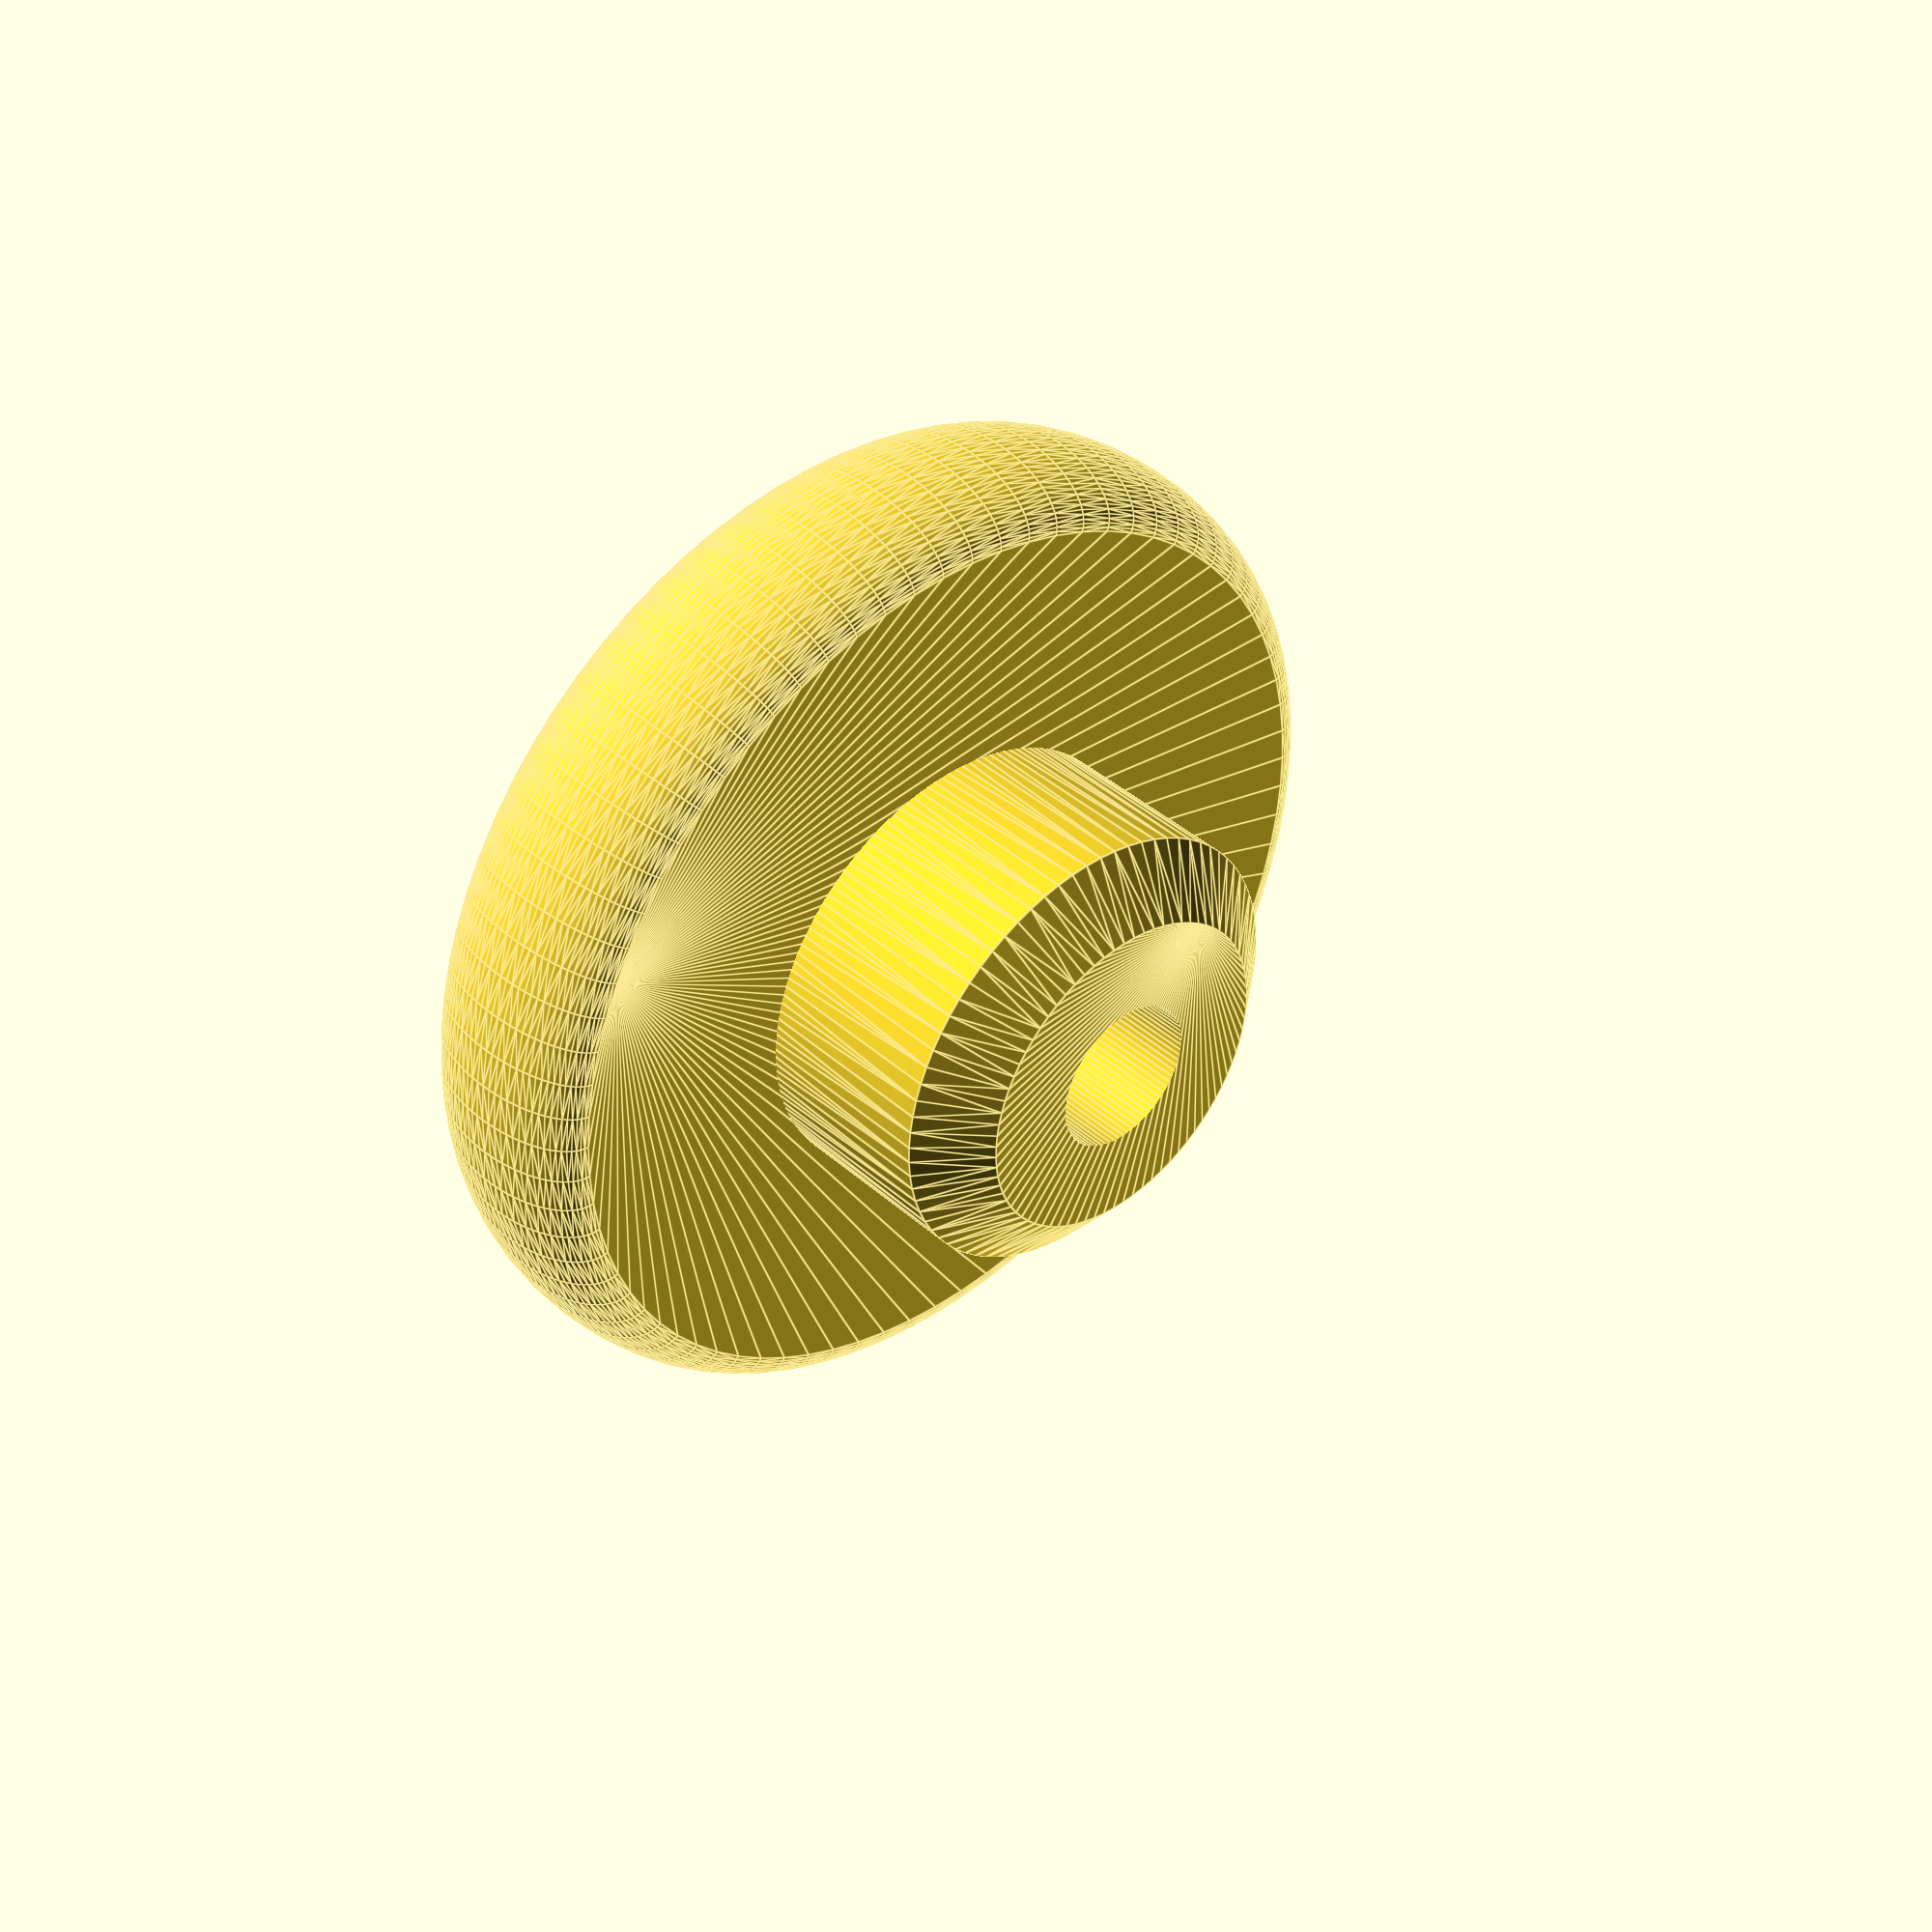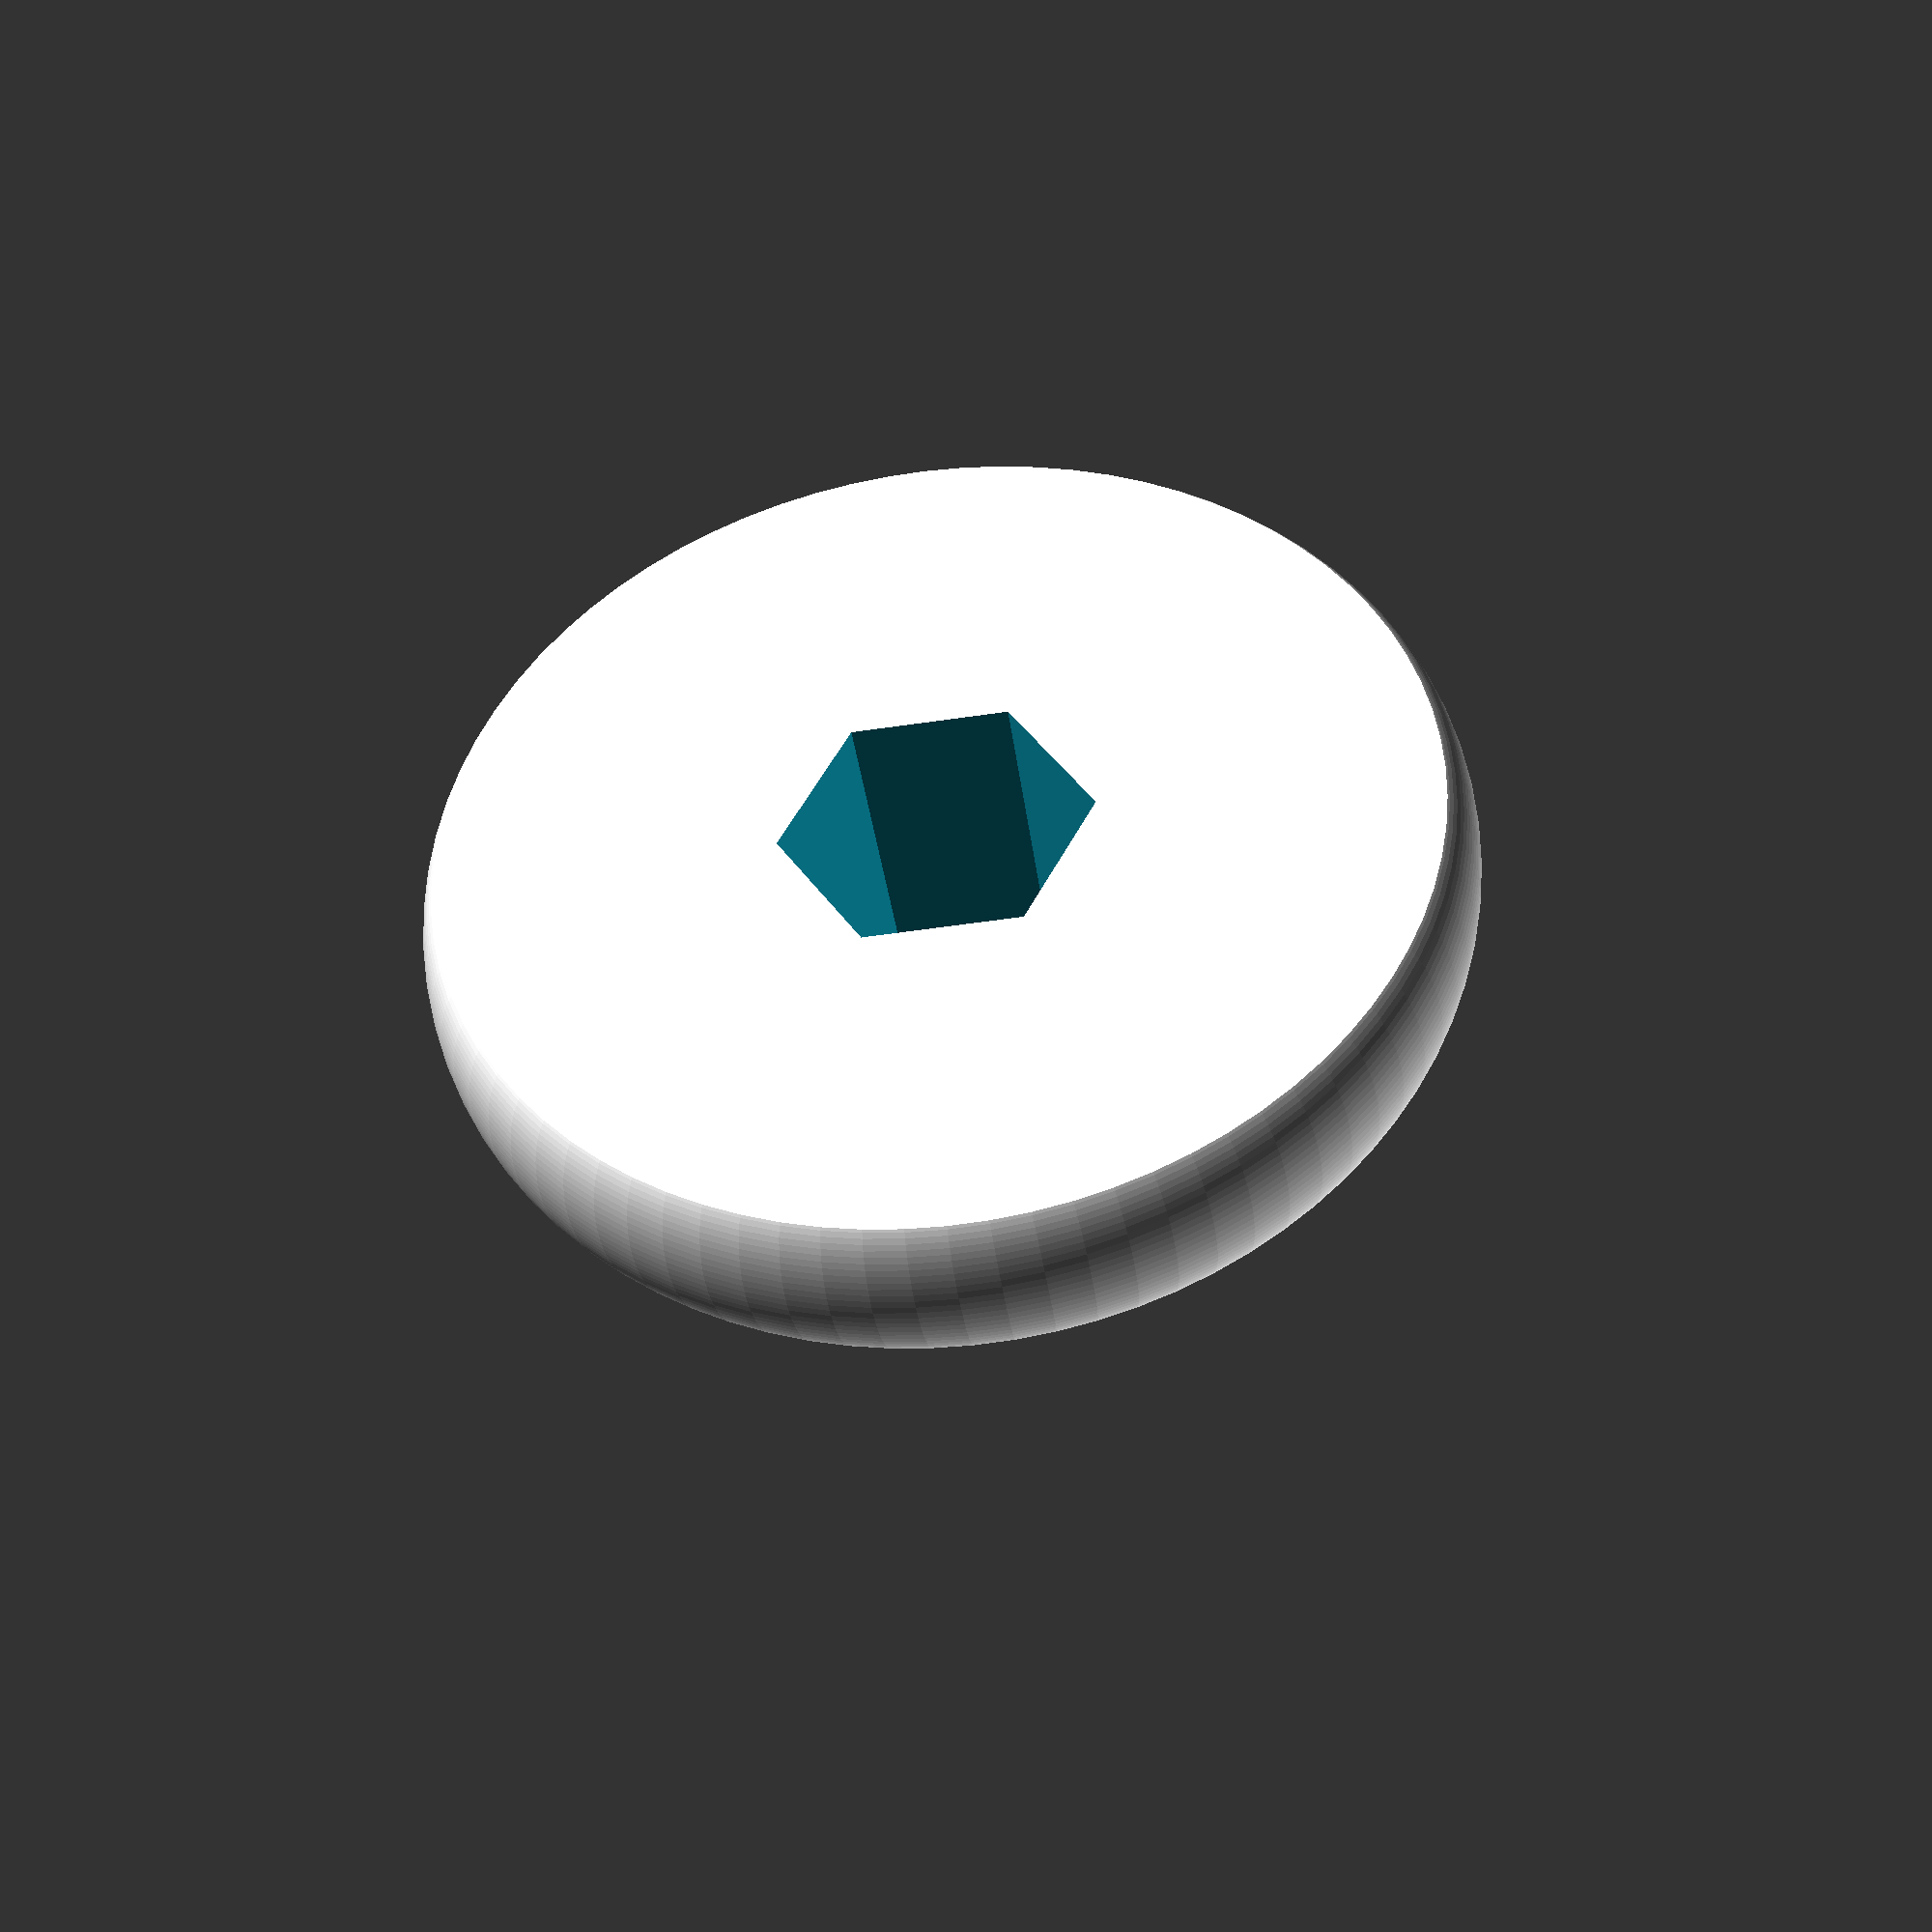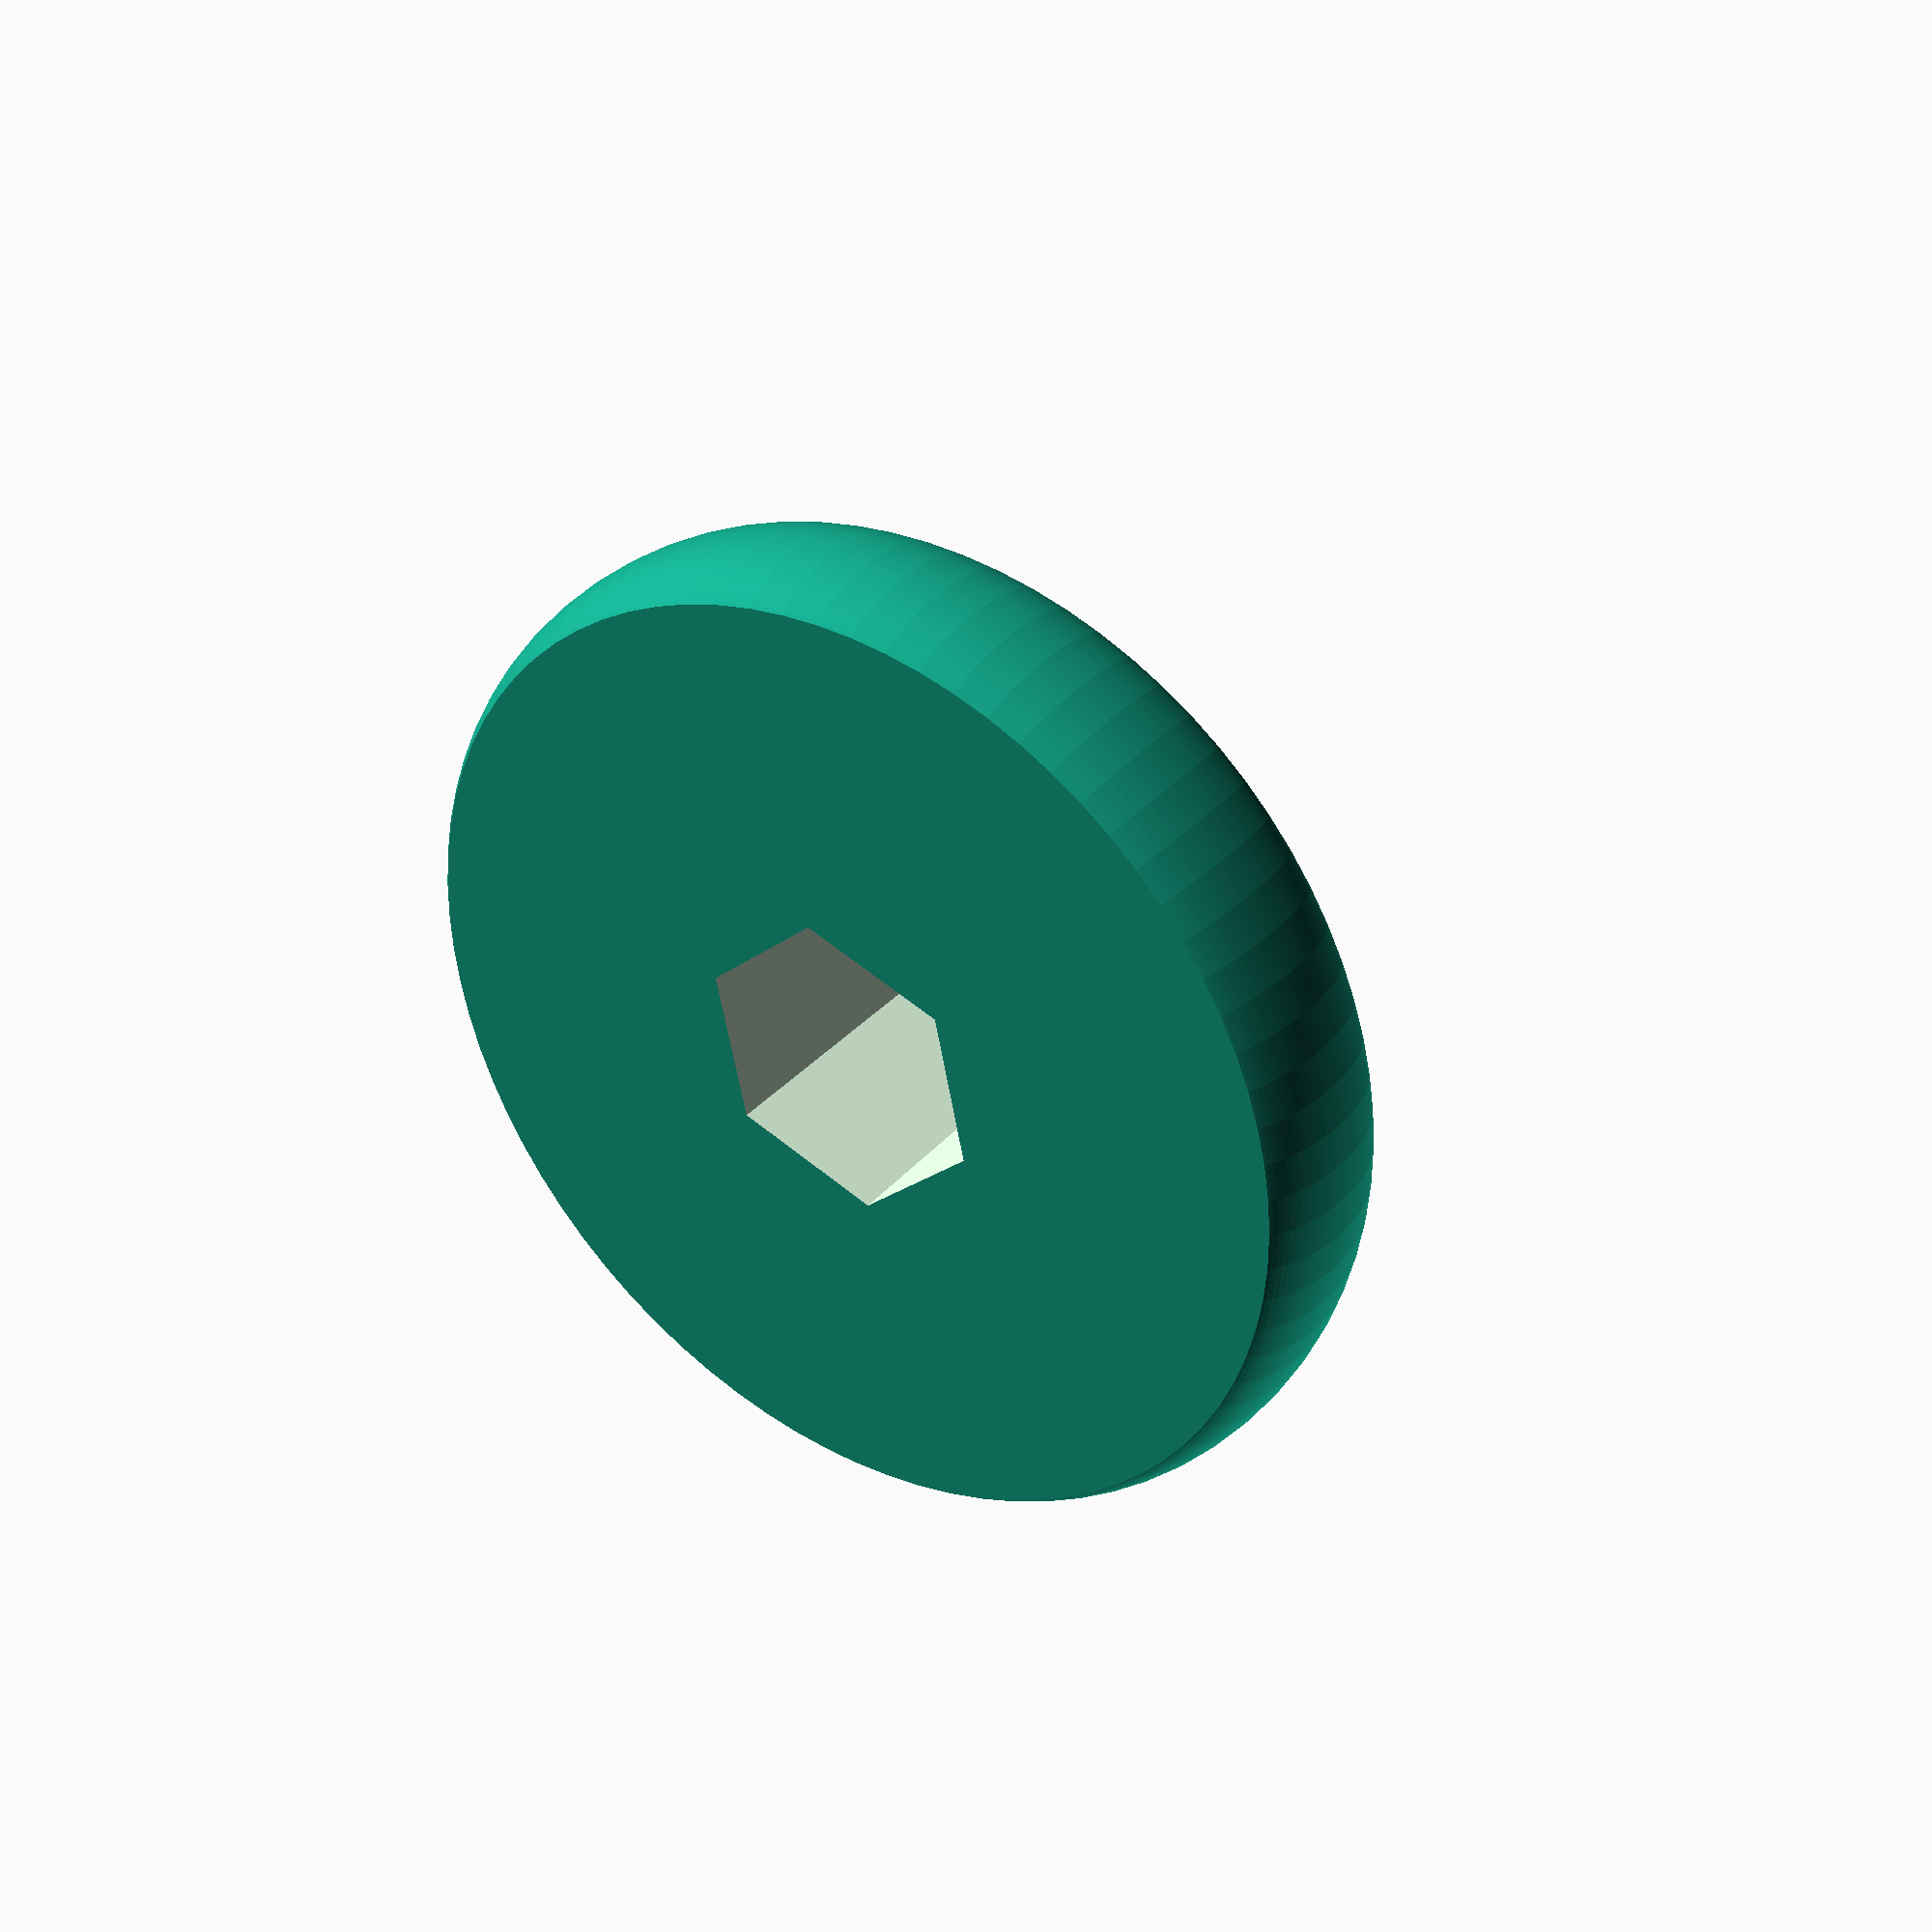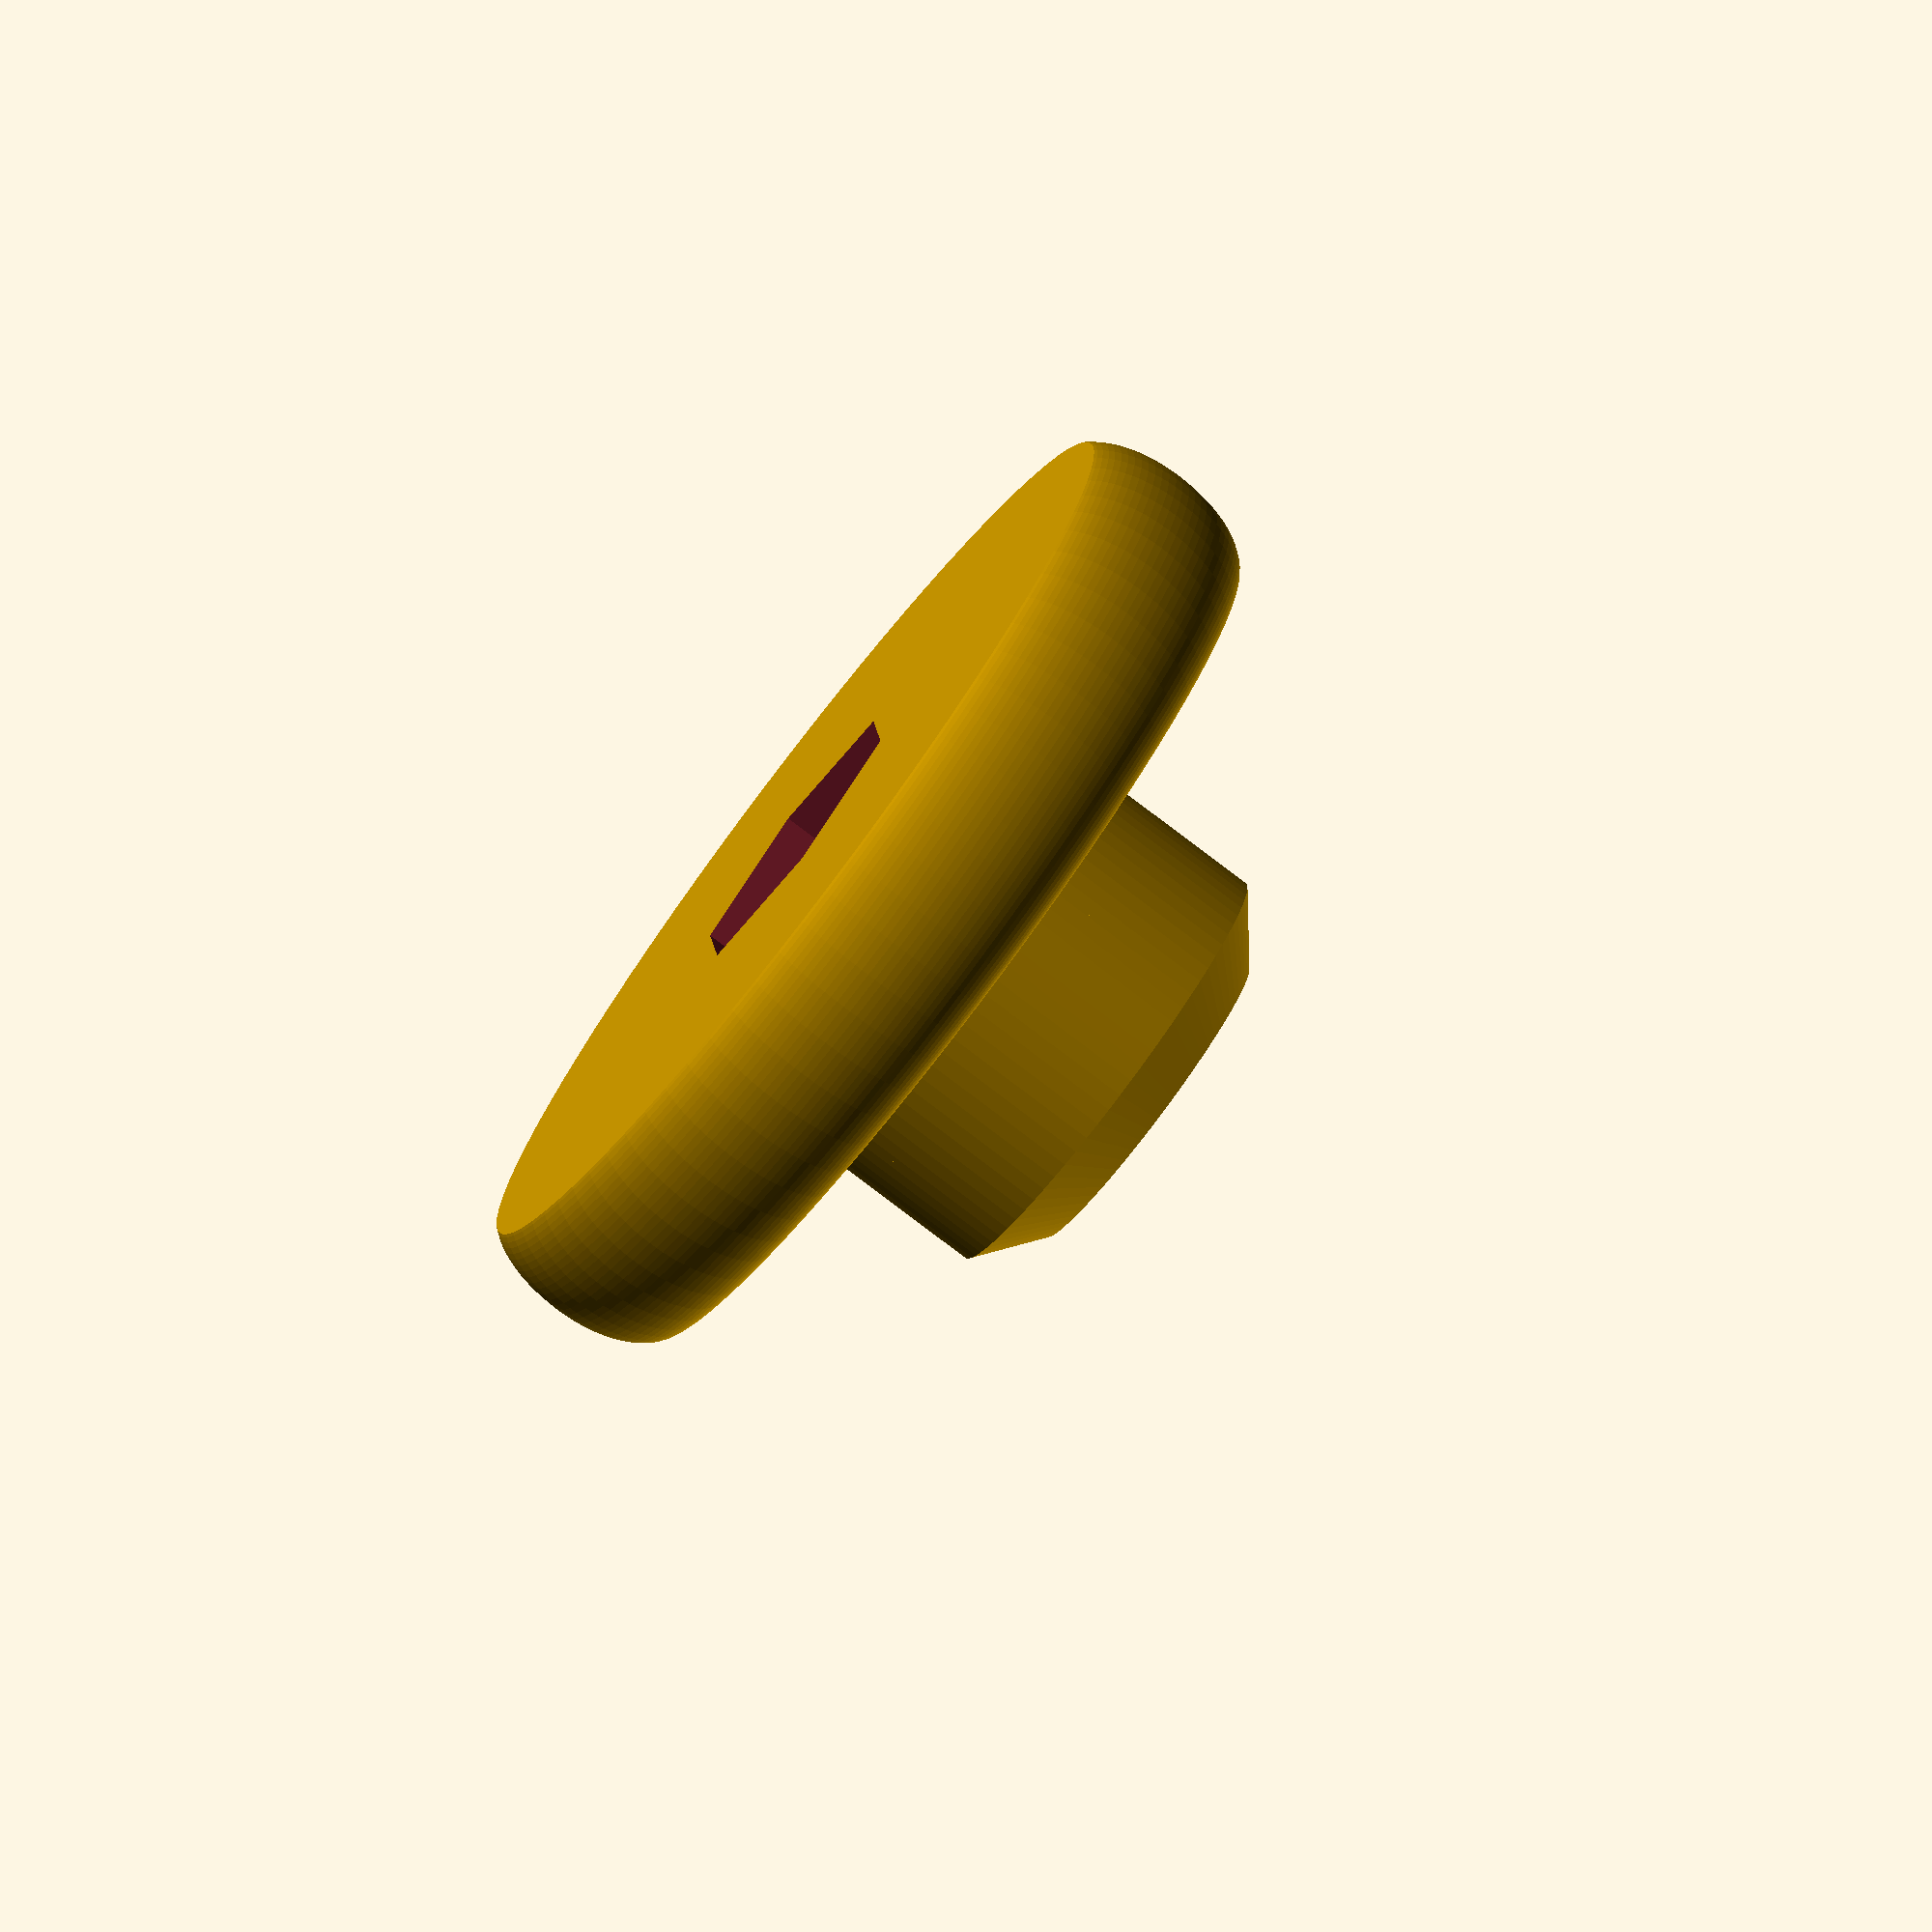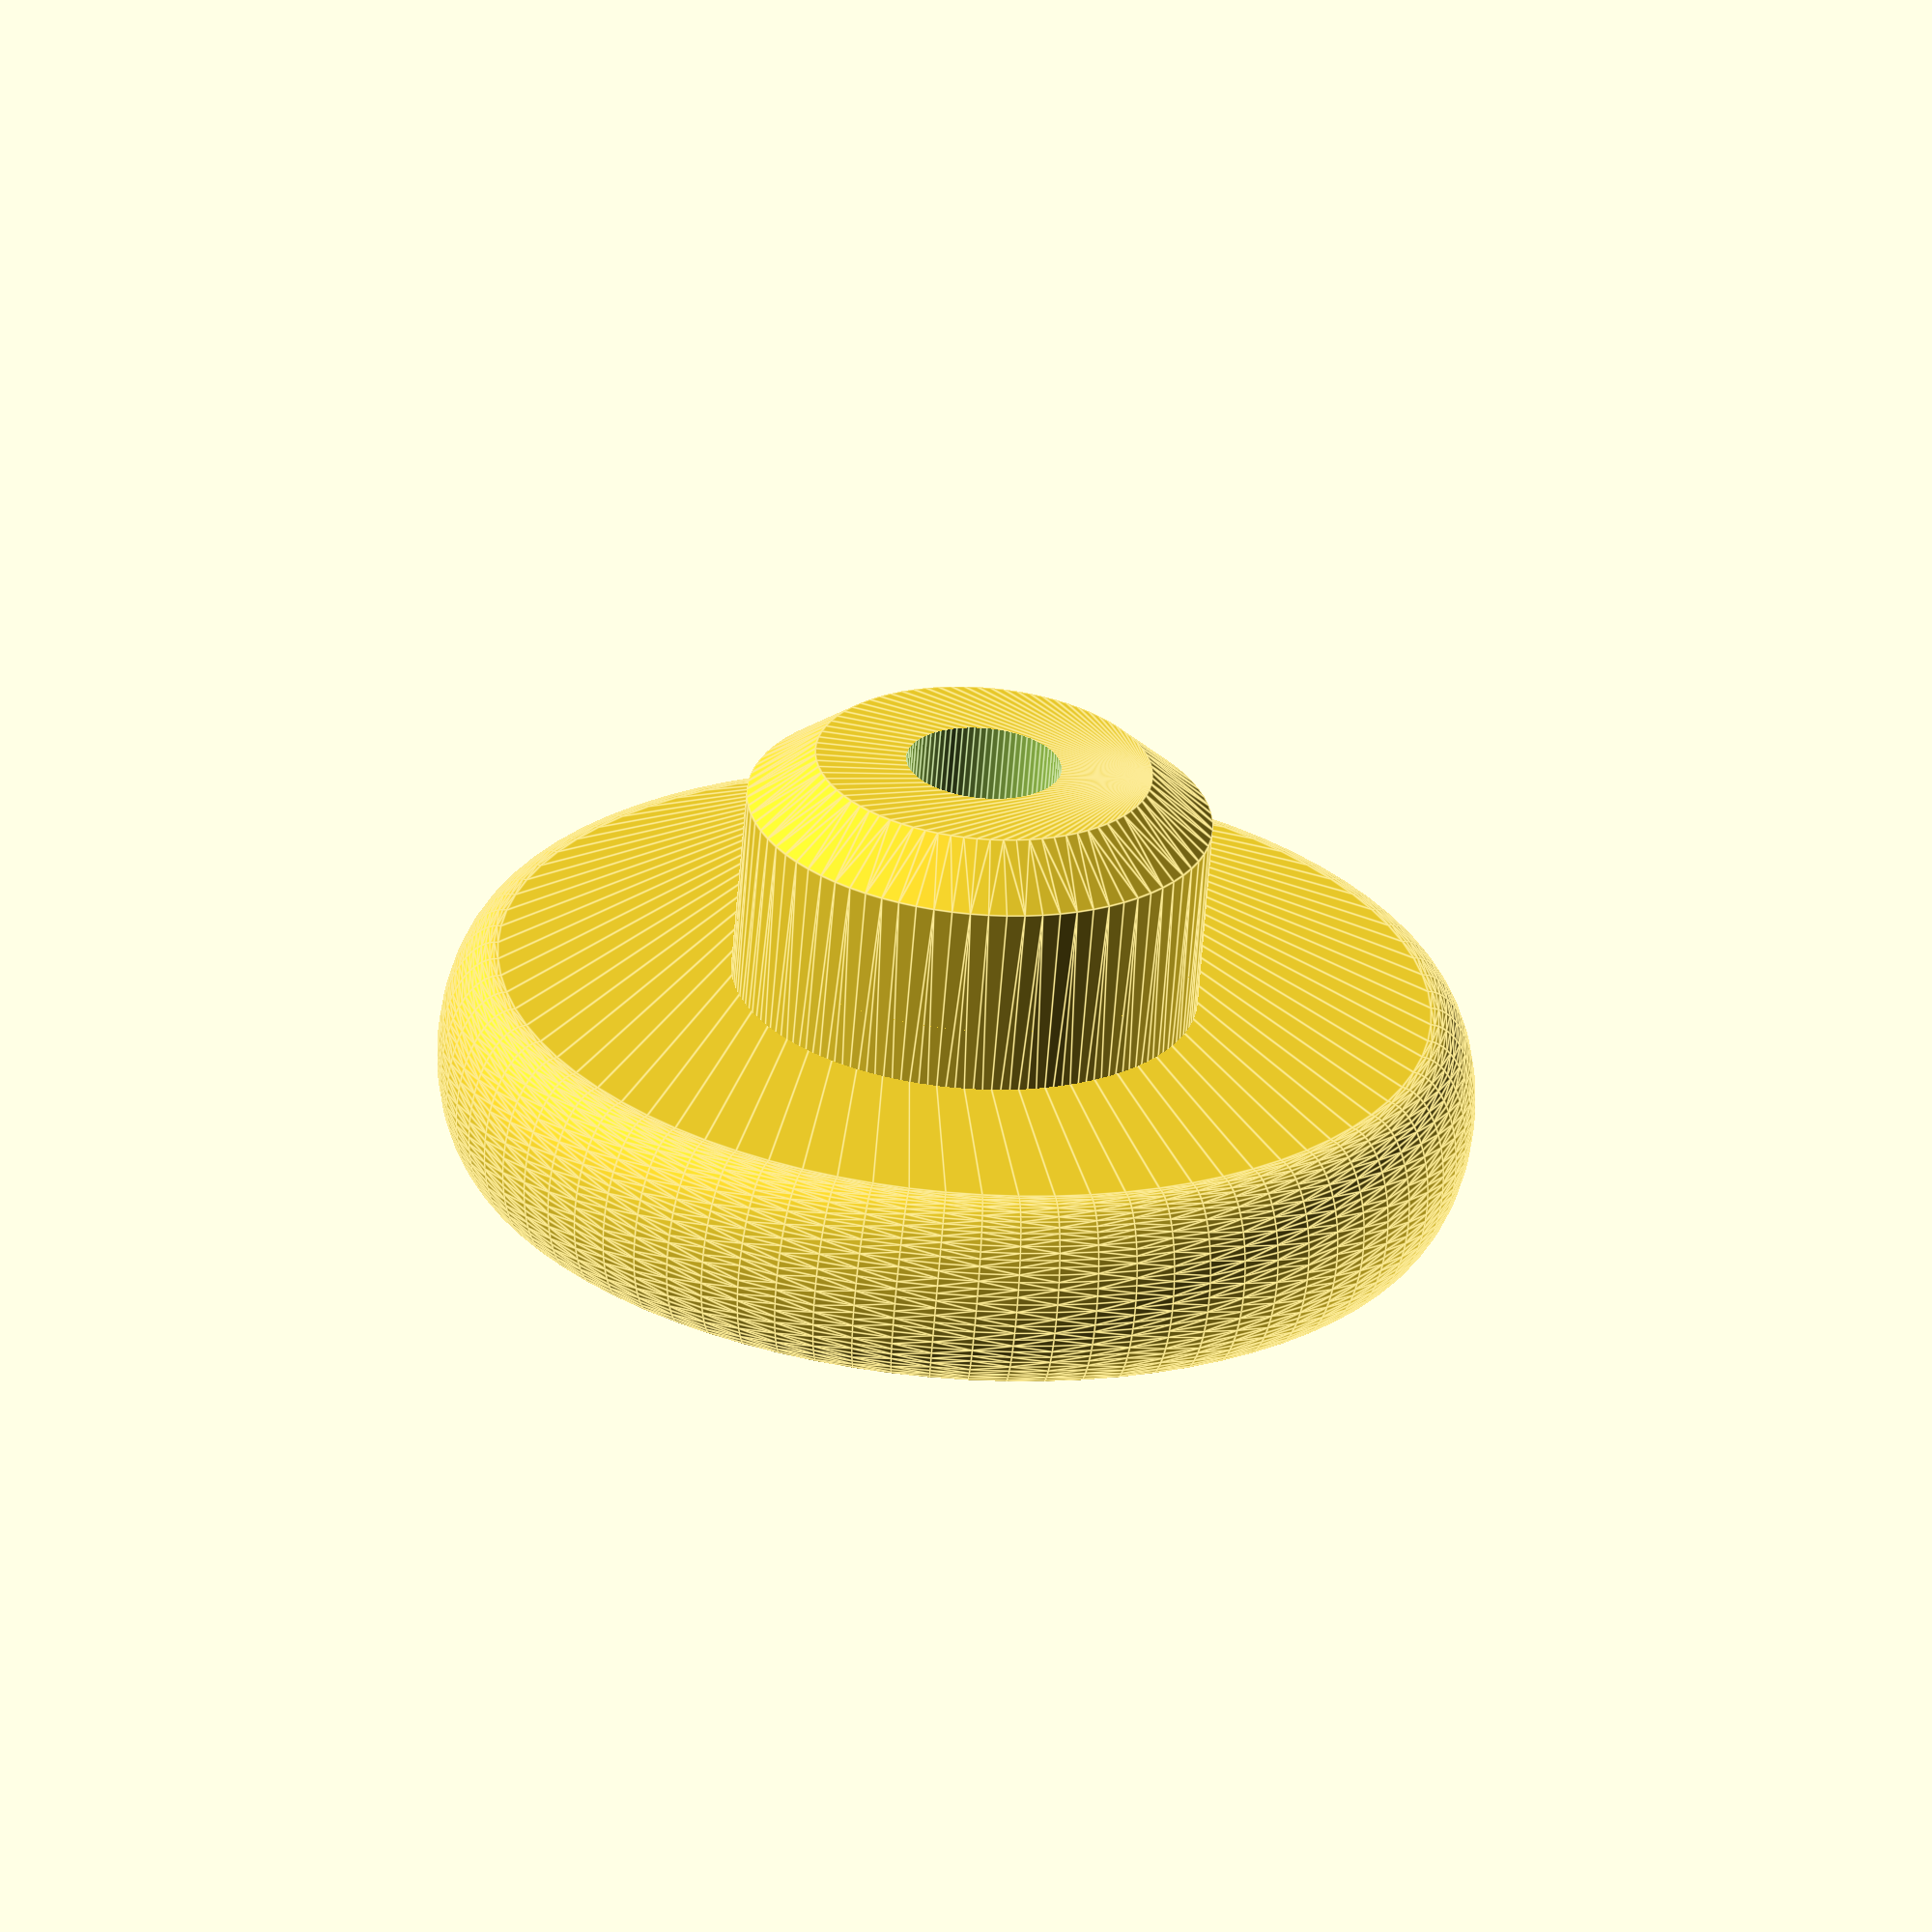
<openscad>
$fn=80;

difference() {
   form();
   cutouts();
}

module cutouts() {
   totHt = 18;
   split = 12;
   translate([0,0,split+0.3]) cylinder(d=6, h=totHt - split - 0.3);
   translate([0,0,-0.1]) cylinder($fn=6, d1=12, d2=11.75, h=split+0.1);
}

module form() {
   hull() {
      cylinder(d=13,h=17);
      cylinder(d=18,h=15);
   }
   intersection() {
      translate([0,0,3.5]) hull() rotate_extrude($fn=80) translate([18,0,0]) scale([1,2.0,1]) circle(r=2);
      translate([0,0,5]) cube([50,50,10],center=true);
   }
}


</openscad>
<views>
elev=140.3 azim=291.2 roll=222.4 proj=p view=edges
elev=220.7 azim=302.9 roll=352.2 proj=p view=wireframe
elev=325.4 azim=222.3 roll=215.2 proj=p view=wireframe
elev=259.3 azim=154.3 roll=307.3 proj=o view=solid
elev=243.3 azim=348.8 roll=184.5 proj=o view=edges
</views>
